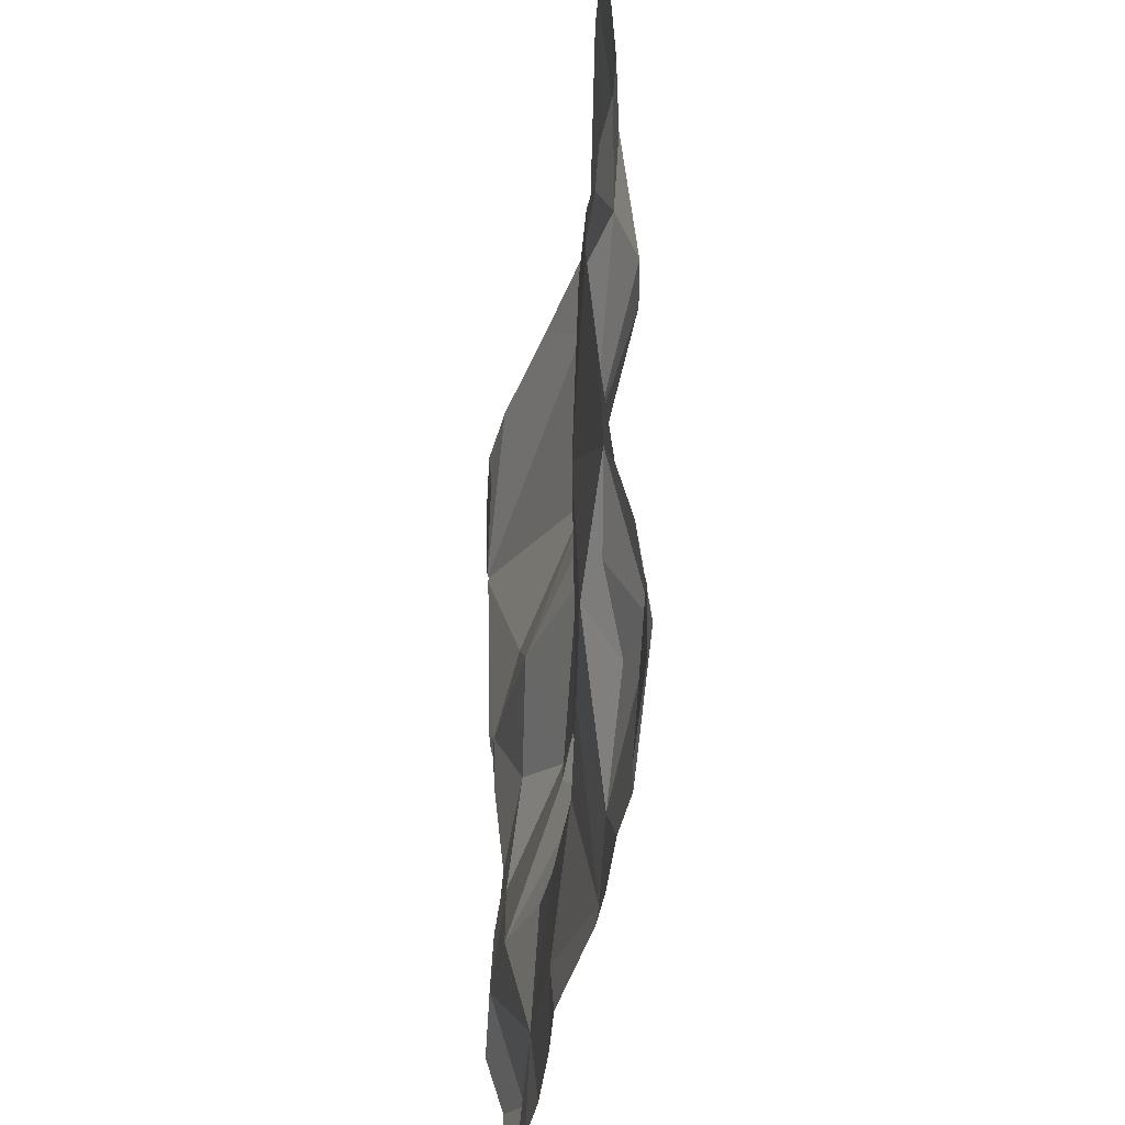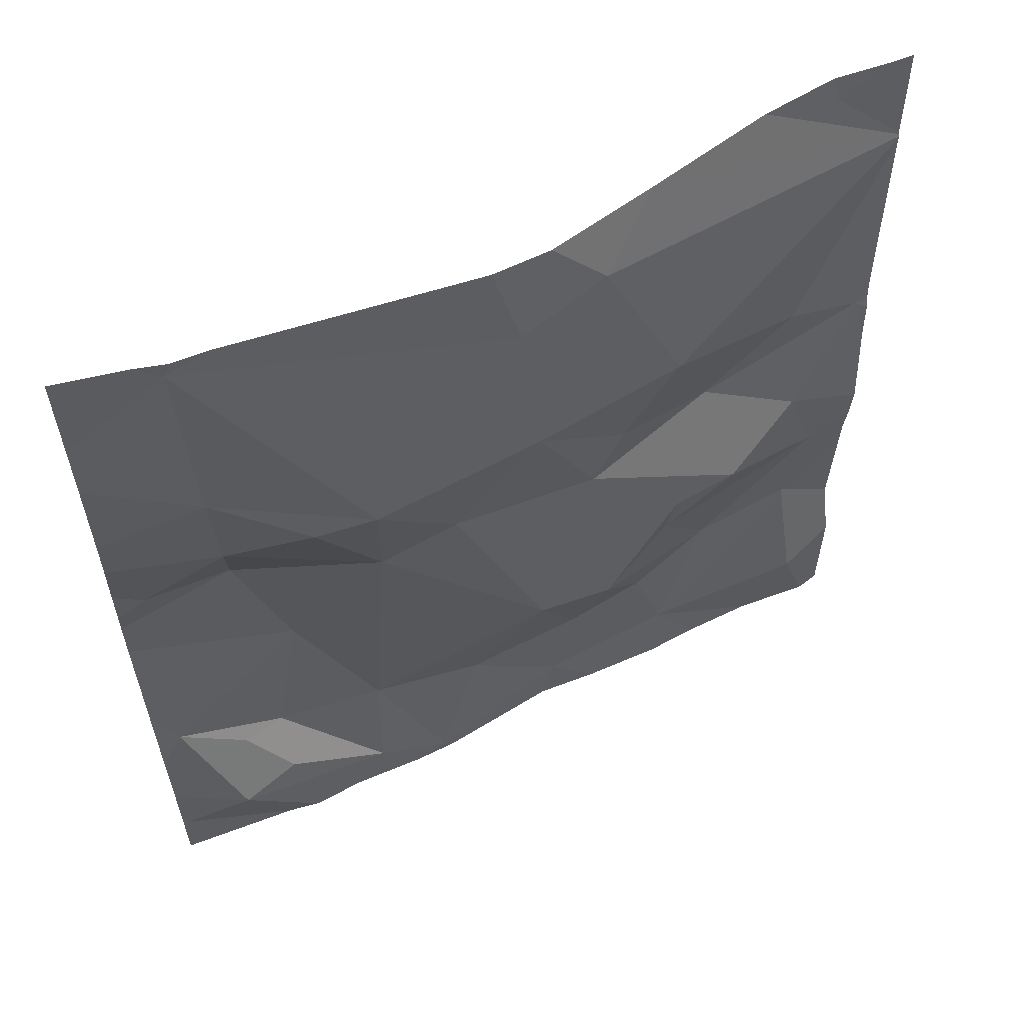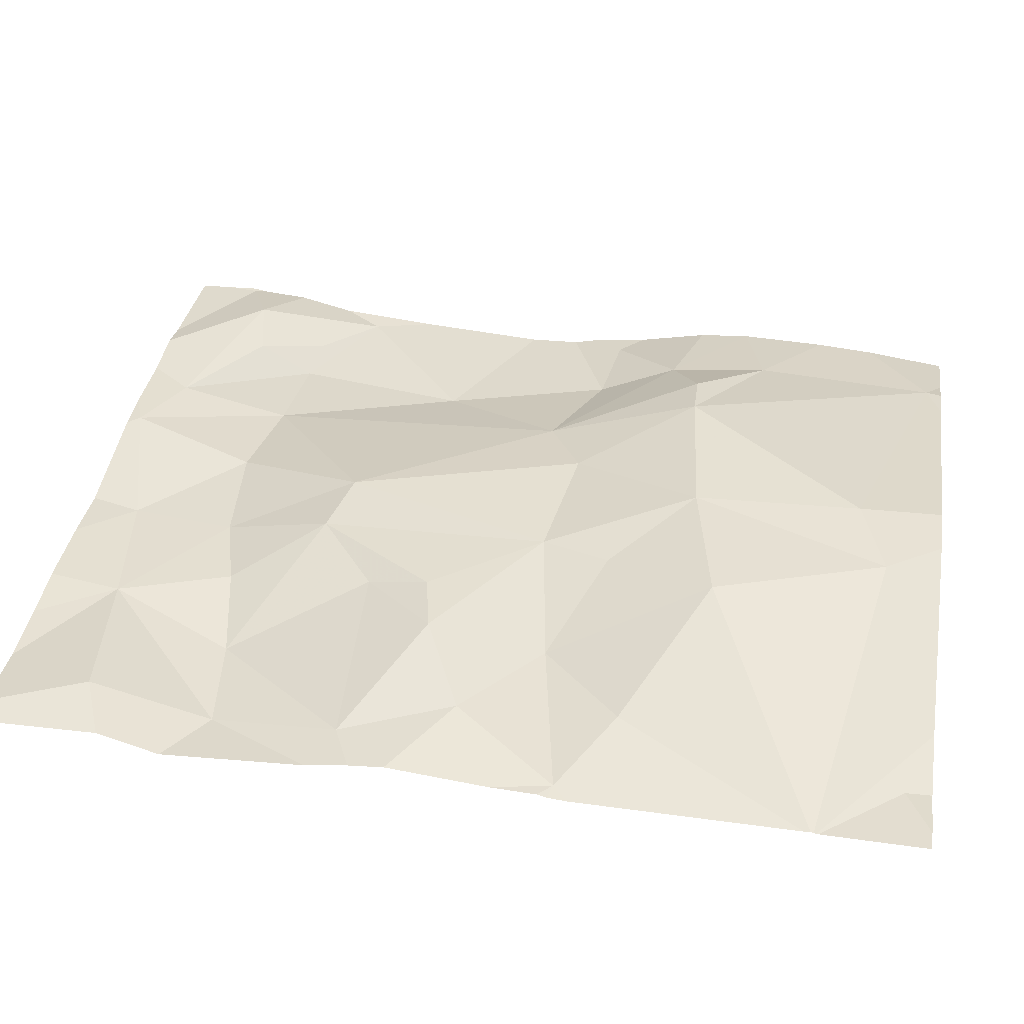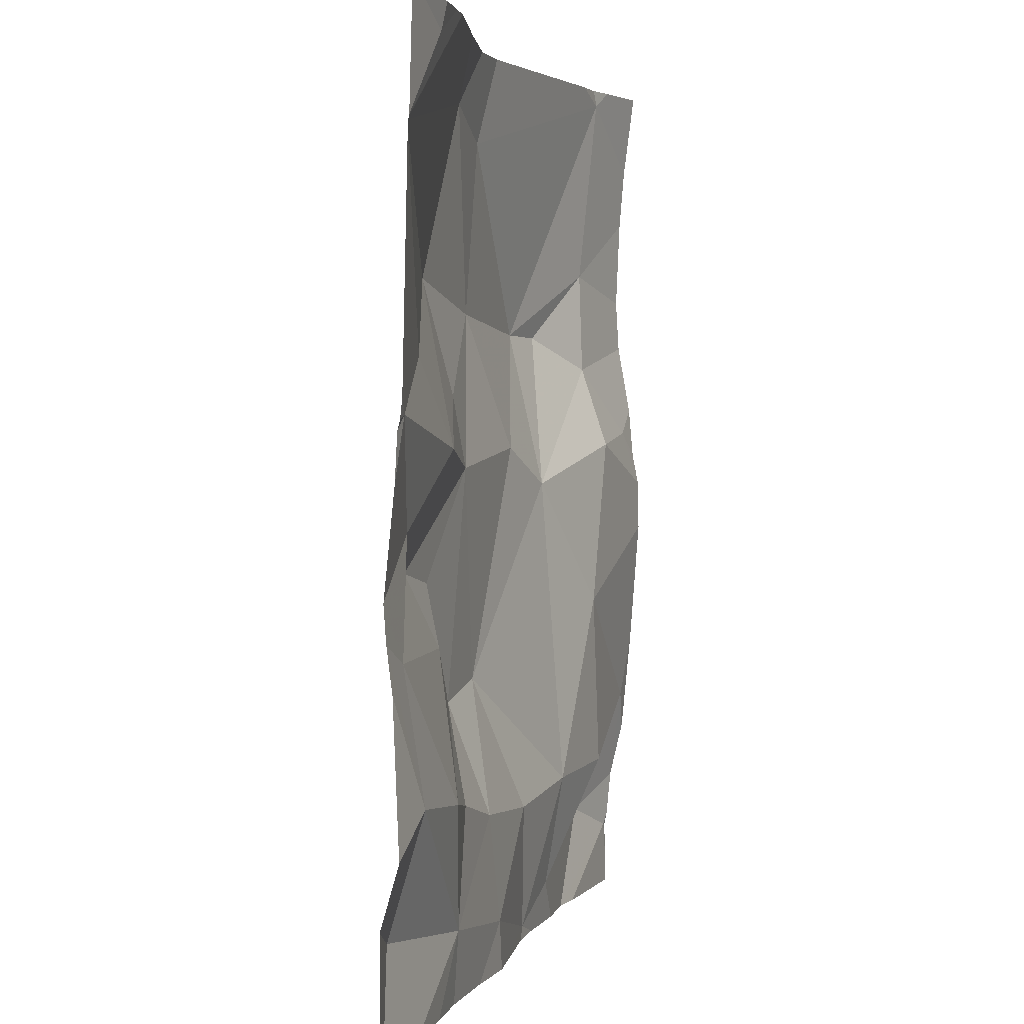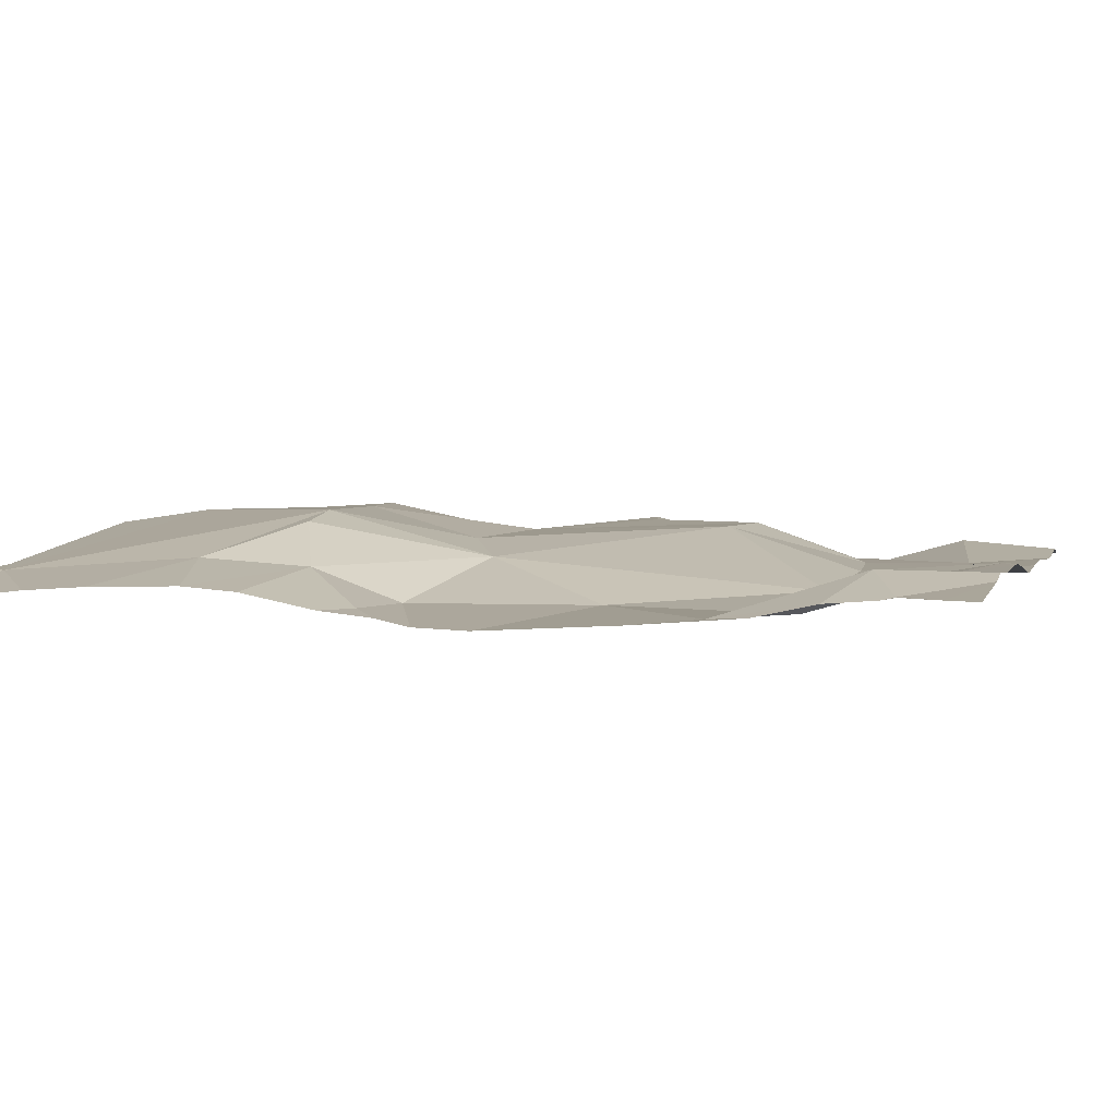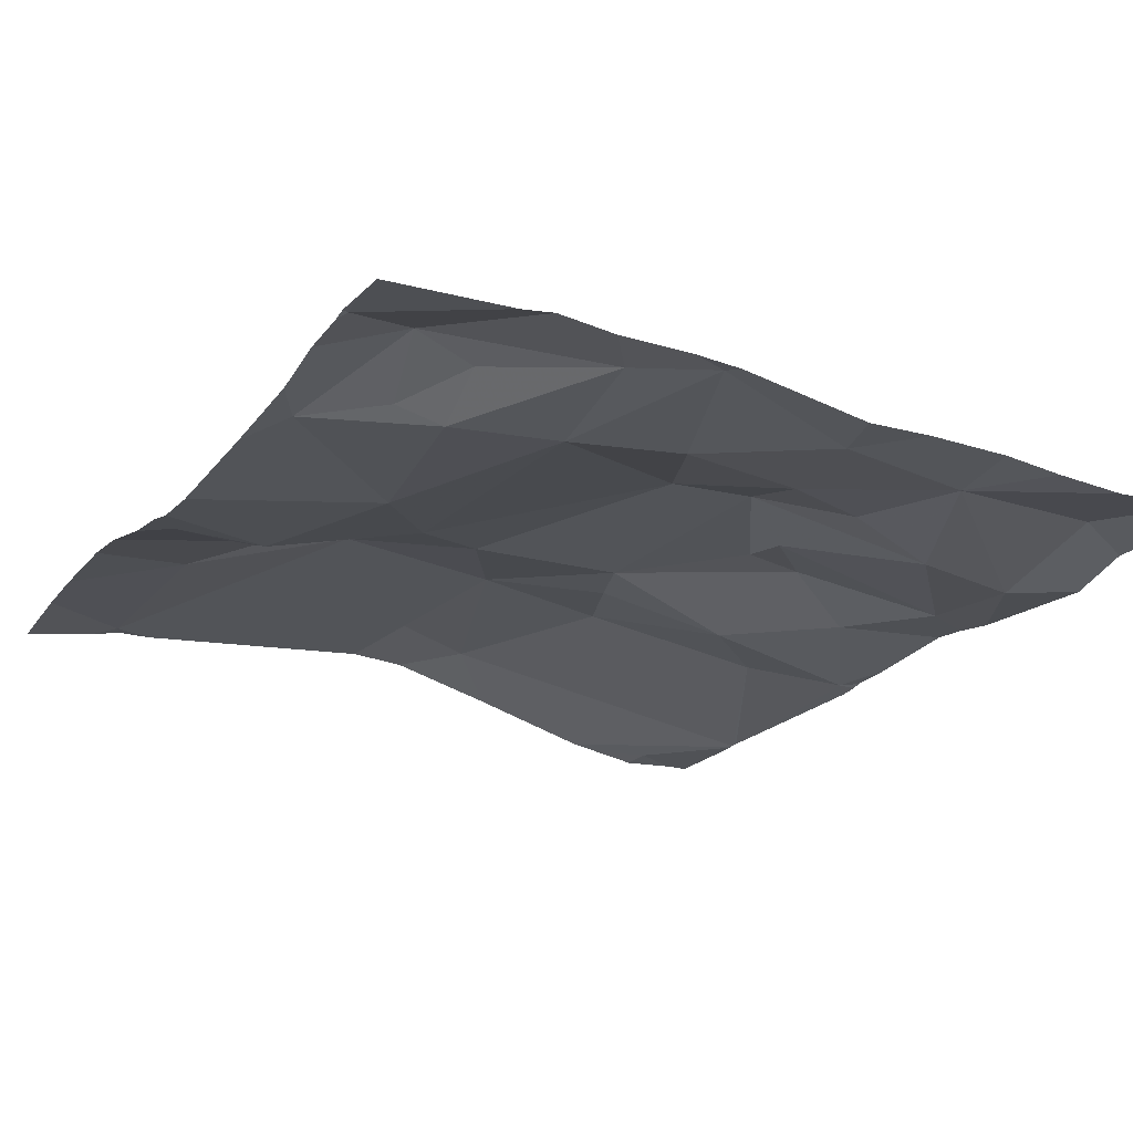
<metadata>
{"format":"obj","ext":"obj","renderer":"f3d","projection":"perspective","resolution":1024,"background":"white","views":[{"elev":-42.7,"azim":-94.3,"up":"+Y"},{"elev":60.1,"azim":-21.7,"up":"+Y"},{"elev":33.5,"azim":99.3,"up":"+Z"},{"elev":3.1,"azim":109.7,"up":"+Y"},{"elev":6.9,"azim":-74.2,"up":"+Z"},{"elev":-18.6,"azim":-28.1,"up":"+Z"}]}
</metadata>
<code>
v -136.9 193 483.5
v -136 193.6 483.4
v -136.1 193 483.5
v -136.1 193 483.5
v -136.2 193.1 483.5
v -136.5 193 483.5
v -136.6 193 483.5
v -136.2 193 483.5
v -136.8 193.1 483.5
v -136.7 193 483.5
v -136.5 193 483.5
v -136 193.1 483.5
v -136.7 193 483.5
v -136.4 193 483.5
v -136.3 193 483.5
v -136.5 194 483.5
v -136 194 483.4
v -136 193 483.5
v -136.6 193 483.5
v -136.8 193 483.5
v -136.4 193 483.5
v -136 193.4 483.5
v -136.3 193.2 483.5
v -136 193.4 483.5
v -136.5 193.1 483.5
v -136.6 193.2 483.5
v -136 193.2 483.4
v -136.2 193.2 483.5
v -136.1 193.2 483.4
v -136.7 193.1 483.5
v -136.8 193.2 483.5
v -136.9 193.2 483.5
v -136.7 193.2 483.5
v -136.3 193.3 483.5
v -136 193.4 483.5
v -136.1 193.5 483.5
v -136.8 194 483.5
v -136 193.6 483.4
v -136.4 193.7 483.5
v -136.4 193.9 483.5
v -136.3 194 483.5
v -136.8 194 483.5
v -136 194 483.4
v -136.4 194 483.5
v -136.8 193.6 483.5
v -136.8 193.7 483.5
v -136.6 193.5 483.5
v -136.8 194 483.5
v -136.7 194 483.5
v -136 194 483.4
v -136 193 483.5
v -136 193 483.5
v -136 193.1 483.5
v -136.3 193.6 483.5
v -136.2 193.4 483.5
v -136.9 193.6 483.5
v -136.1 194 483.4
v -136.7 193.7 483.6
v -136.5 193.6 483.5
v -136.4 193.3 483.5
v -136.1 193.7 483.5
v -136.2 193.6 483.5
v -136.2 193.8 483.5
v -136.6 193.7 483.6
v -136.1 193.5 483.5
v -136.3 193.6 483.5
v -136.2 193.4 483.5
v -136.7 193.4 483.5
v -136.8 193.8 483.5
v -136 193.2 483.4
v -136.9 193 483.5
v -136.9 193 483.5
v -136.9 193 483.5
v -136.9 193.1 483.5
v -136.9 193.1 483.5
v -136.9 193 483.5
v -136.9 193.2 483.5
v -136.9 193.9 483.5
v -136.9 194 483.5
v -136.9 193.9 483.5
v -136.9 193.3 483.5
v -136.9 193.5 483.5
v -136.9 193.8 483.5
v -136.9 193.5 483.5
v -136.9 193.6 483.5
v -136.9 193.6 483.5
v -136.9 193.7 483.5
v -136 193.9 483.4
v -136 193.9 483.4
v -136 193.4 483.4
v -136 193.6 483.4
v -136 193.9 483.4
v -136 193.9 483.4
v -136 193.9 483.4
v -136 193.6 483.4
v -136 193.6 483.4
v -136 193.9 483.4
v -136.3 194 483.5
v -136 194 483.4
v -136.1 194 483.4
v -136.1 194 483.4
v -136.9 194 483.5
v -136.9 194 483.5
v -136.9 194 483.5
f 14 21 6
f 11 6 7
f 3 5 4
f 4 5 8
f 15 21 14
f 8 5 15
f 7 6 19
f 92 41 63
f 10 19 9
f 13 9 1
f 102 78 37
f 18 12 3
f 20 1 71
f 14 6 11
f 23 21 5
f 1 9 74
f 21 25 6
f 6 25 26
f 5 21 15
f 27 12 53
f 28 23 5
f 12 27 5
f 5 29 28
f 23 25 21
f 9 30 31
f 26 19 6
f 91 38 2
f 74 32 77
f 33 30 19
f 19 30 9
f 7 19 10
f 23 28 34
f 10 9 13
f 33 31 30
f 9 31 32
f 27 29 5
f 12 5 3
f 52 18 51
f 13 1 20
f 26 33 19
f 24 35 22
f 38 36 24
f 40 39 41
f 49 40 16
f 46 45 47
f 101 88 57
f 79 78 102
f 55 54 34
f 45 46 56
f 58 46 47
f 39 59 54
f 26 25 60
f 100 88 101
f 62 61 63
f 64 39 40
f 62 65 36
f 54 59 60
f 62 66 54
f 34 67 55
f 33 26 68
f 64 58 47
f 34 28 29
f 67 29 35
f 100 89 88
f 65 35 36
f 22 27 90
f 38 61 62
f 92 63 93
f 67 34 29
f 93 61 94
f 67 65 55
f 65 62 54
f 39 66 63
f 66 62 63
f 60 25 23
f 54 66 39
f 69 42 78
f 35 65 67
f 68 47 45
f 26 47 68
f 60 34 54
f 39 64 59
f 39 63 41
f 32 33 68
f 81 68 82
f 47 59 64
f 69 46 58
f 90 27 70
f 82 45 84
f 98 89 100
f 86 46 87
f 84 56 85
f 60 23 34
f 16 41 44
f 64 40 42
f 69 64 42
f 69 58 64
f 33 32 31
f 99 50 17
f 98 41 89
f 89 41 92
f 27 35 29
f 59 47 60
f 54 55 65
f 38 62 36
f 46 69 83
f 60 47 26
f 94 38 97
f 71 1 72
f 88 50 57
f 72 1 76
f 73 20 71
f 44 41 98
f 74 9 32
f 75 1 74
f 50 88 43
f 57 50 99
f 76 1 75
f 2 38 24
f 77 32 81
f 78 42 37
f 22 35 27
f 80 69 78
f 37 42 48
f 81 32 68
f 24 36 35
f 82 68 45
f 83 69 80
f 70 27 53
f 17 50 43
f 84 45 56
f 85 56 86
f 53 12 52
f 52 12 18
f 86 56 46
f 16 40 41
f 87 46 83
f 49 42 40
f 93 63 61
f 94 61 38
f 95 38 96
f 48 42 49
f 96 38 91
f 97 38 95
f 103 79 102
f 104 79 103

</code>
